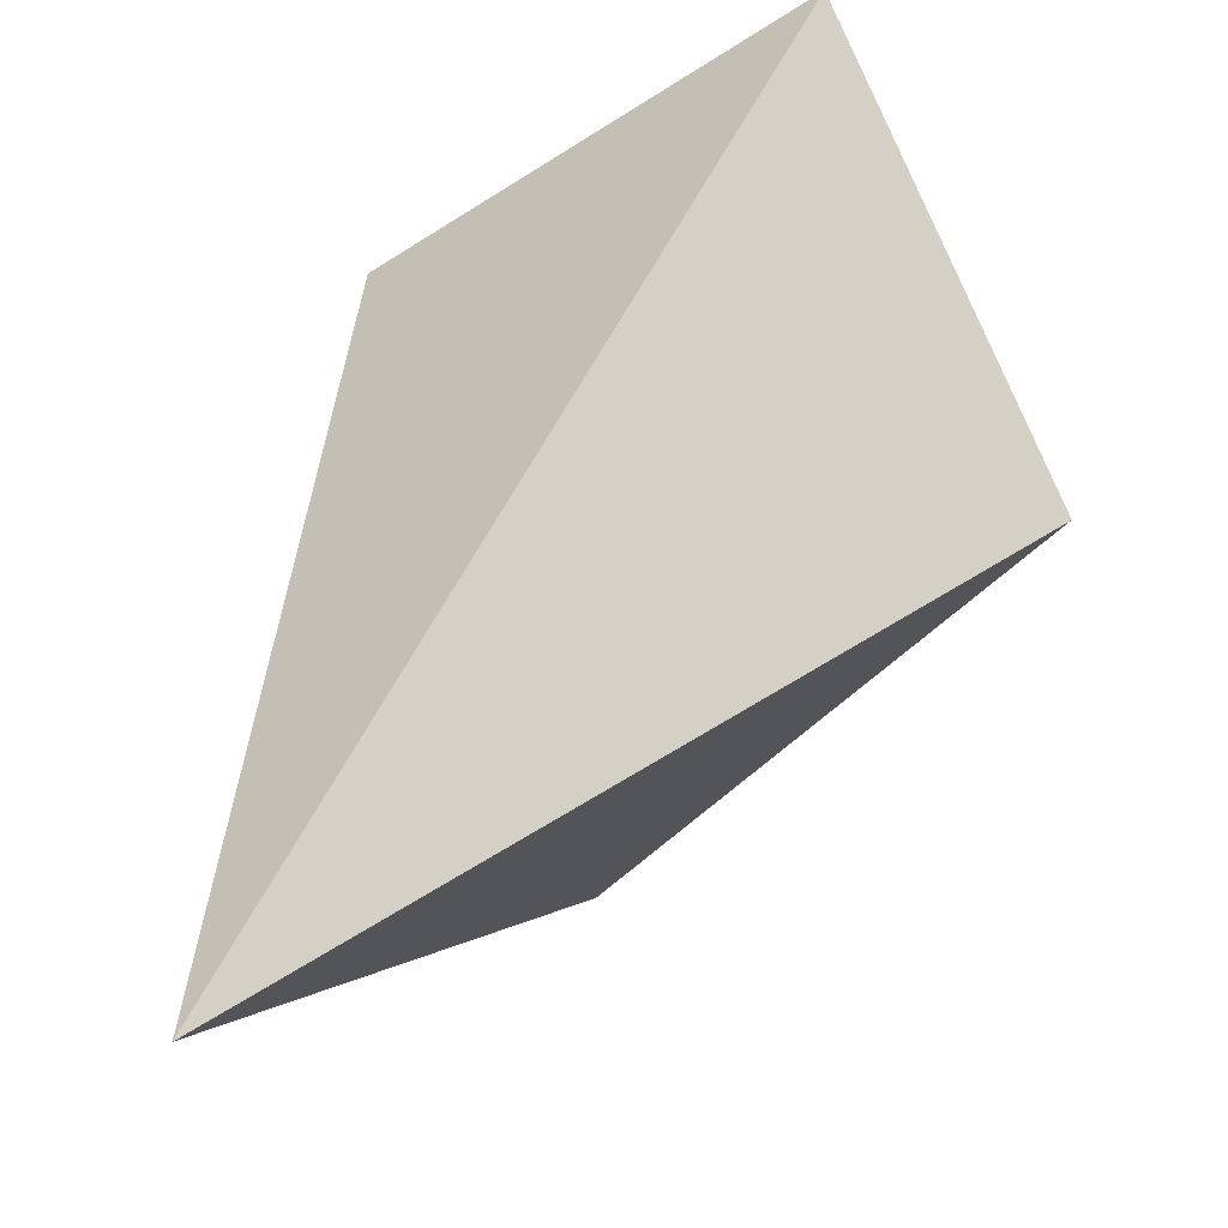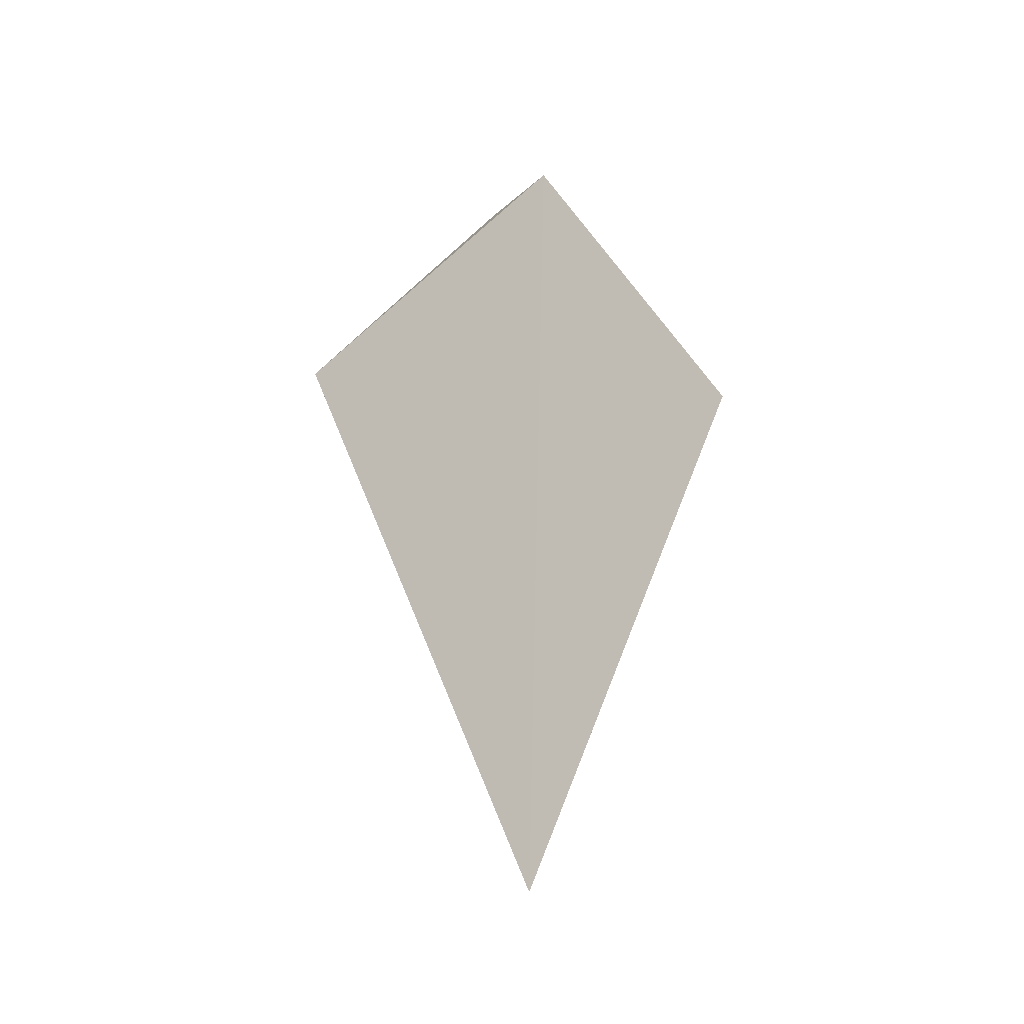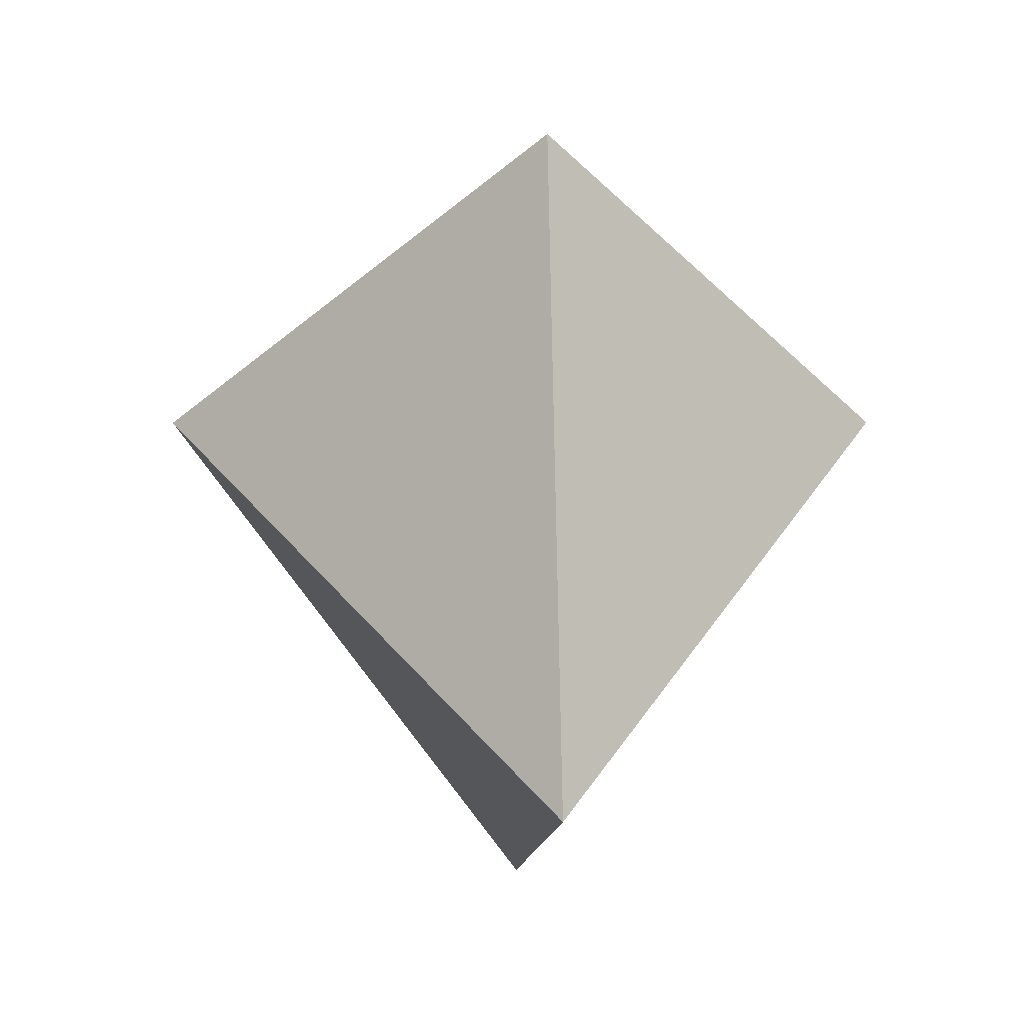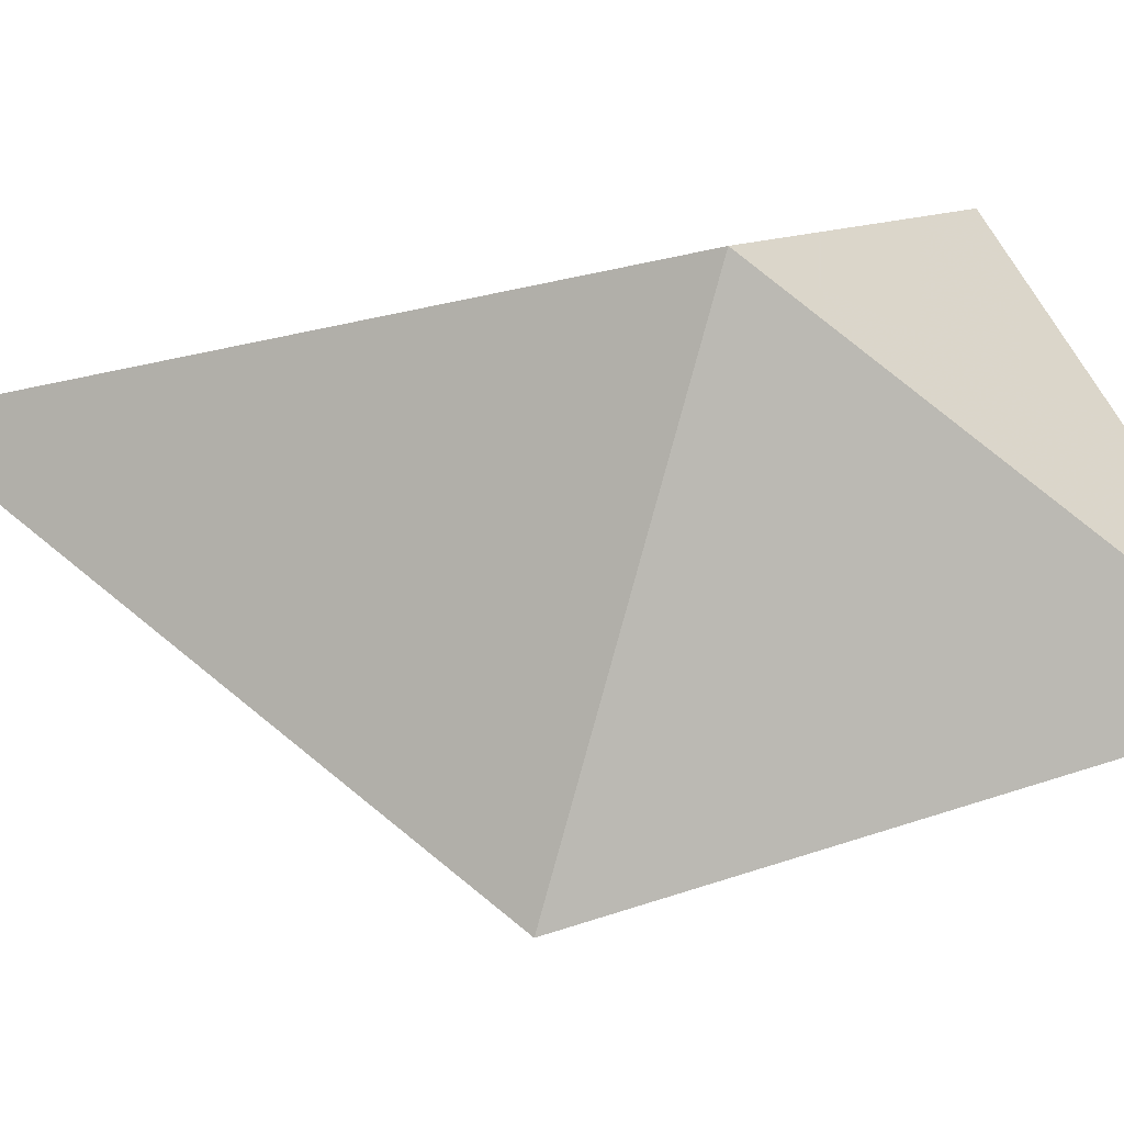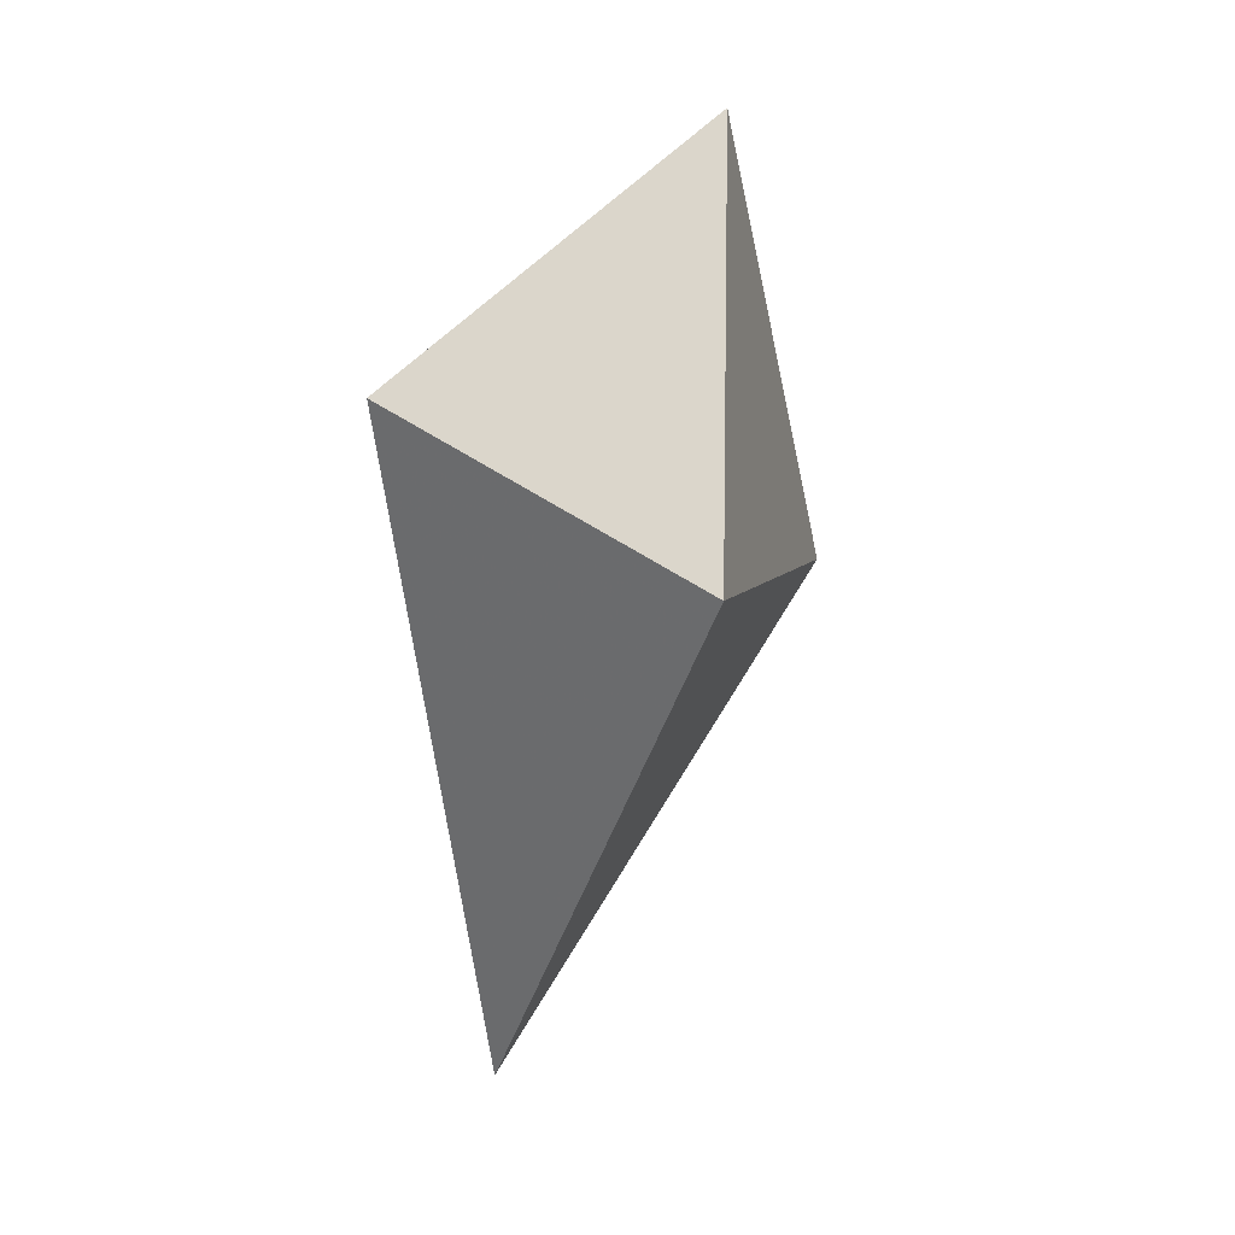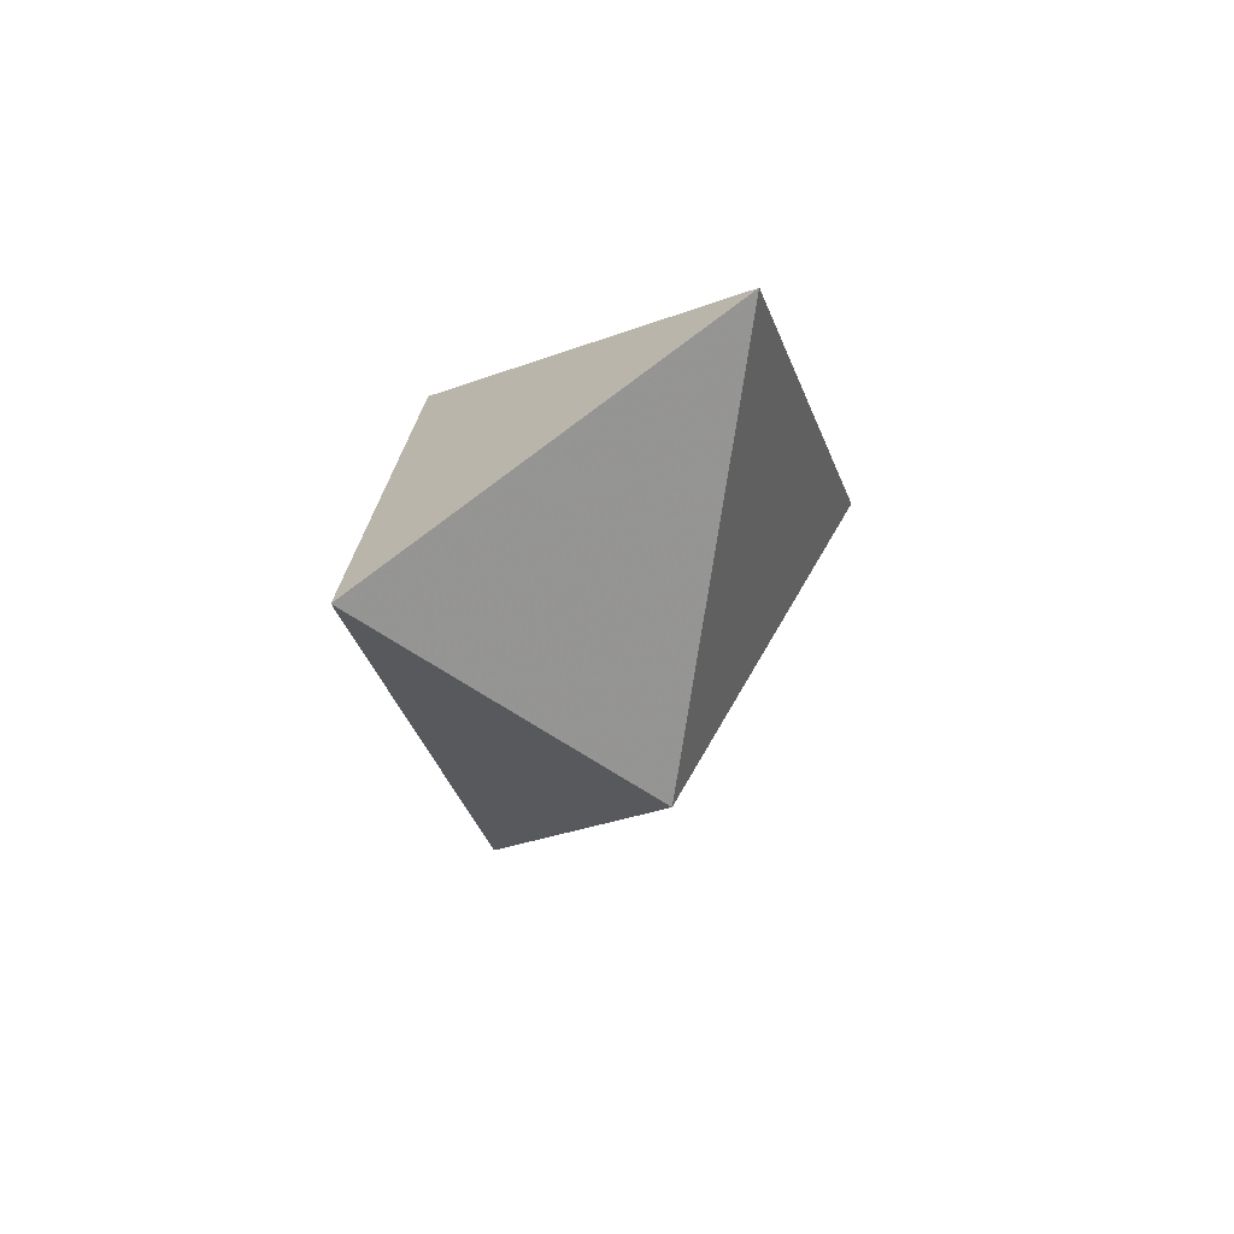
<metadata>
{"format":"obj","ext":"obj","renderer":"f3d","projection":"perspective","resolution":1024,"background":"white","views":[{"elev":49.1,"azim":-152.9,"up":"+Y"},{"elev":-22.3,"azim":171.2,"up":"+Z"},{"elev":6.0,"azim":-3.1,"up":"+Y"},{"elev":-30.5,"azim":-83.2,"up":"+Y"},{"elev":26.3,"azim":-129.0,"up":"+Z"},{"elev":64.8,"azim":-118.8,"up":"+Z"}]}
</metadata>
<code>
g default
v -0.03237 18.55 -91.67
v -1.283 20.33 -90.9
v -0.03287 19.26 -89.12
v -0.01994 21.33 -90.08
v 1.175 20.32 -90.93
v -0.01945 20.75 -94.03
g group55 group54 group53 pCube22_0_0_0_0
f 3 4 2
f 1 5 3
f 6 2 4
f 4 3 5
f 2 1 3
f 6 5 1
f 2 6 1
f 5 6 4

</code>
